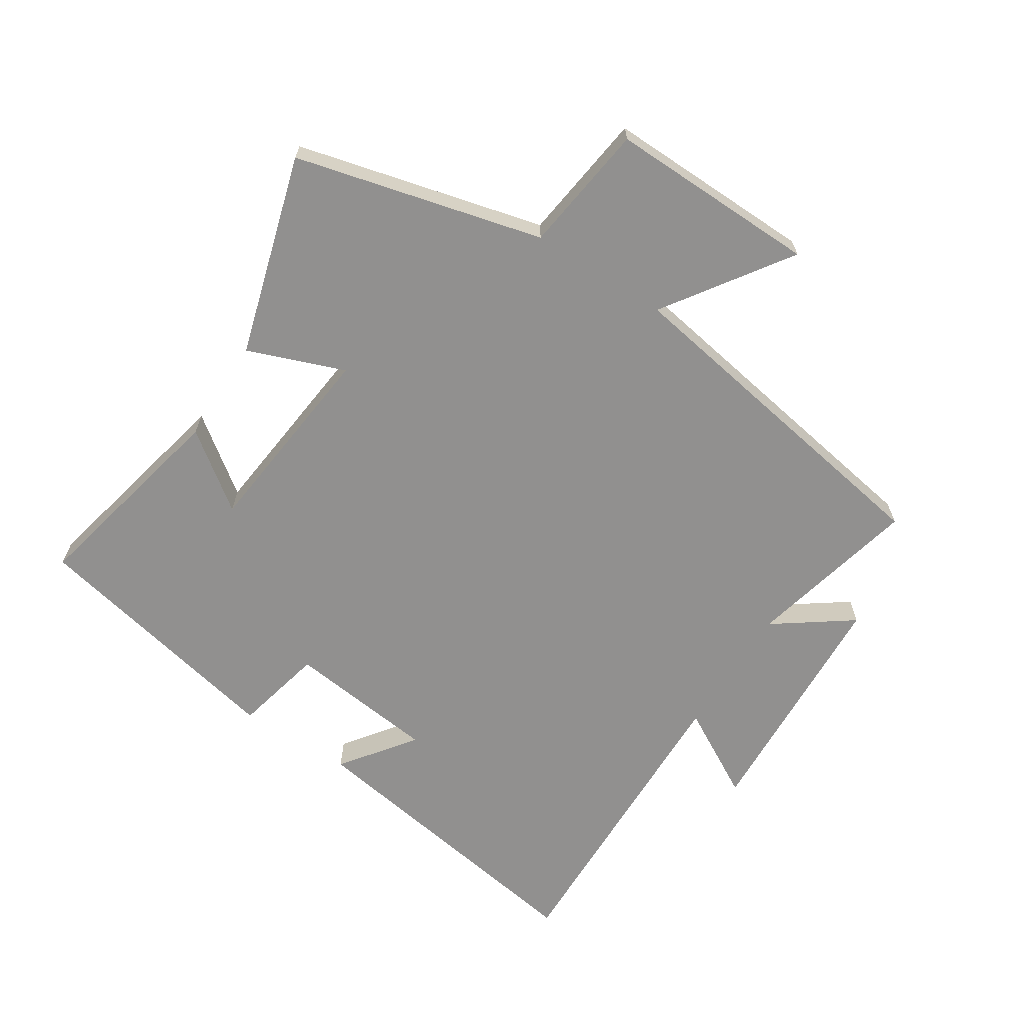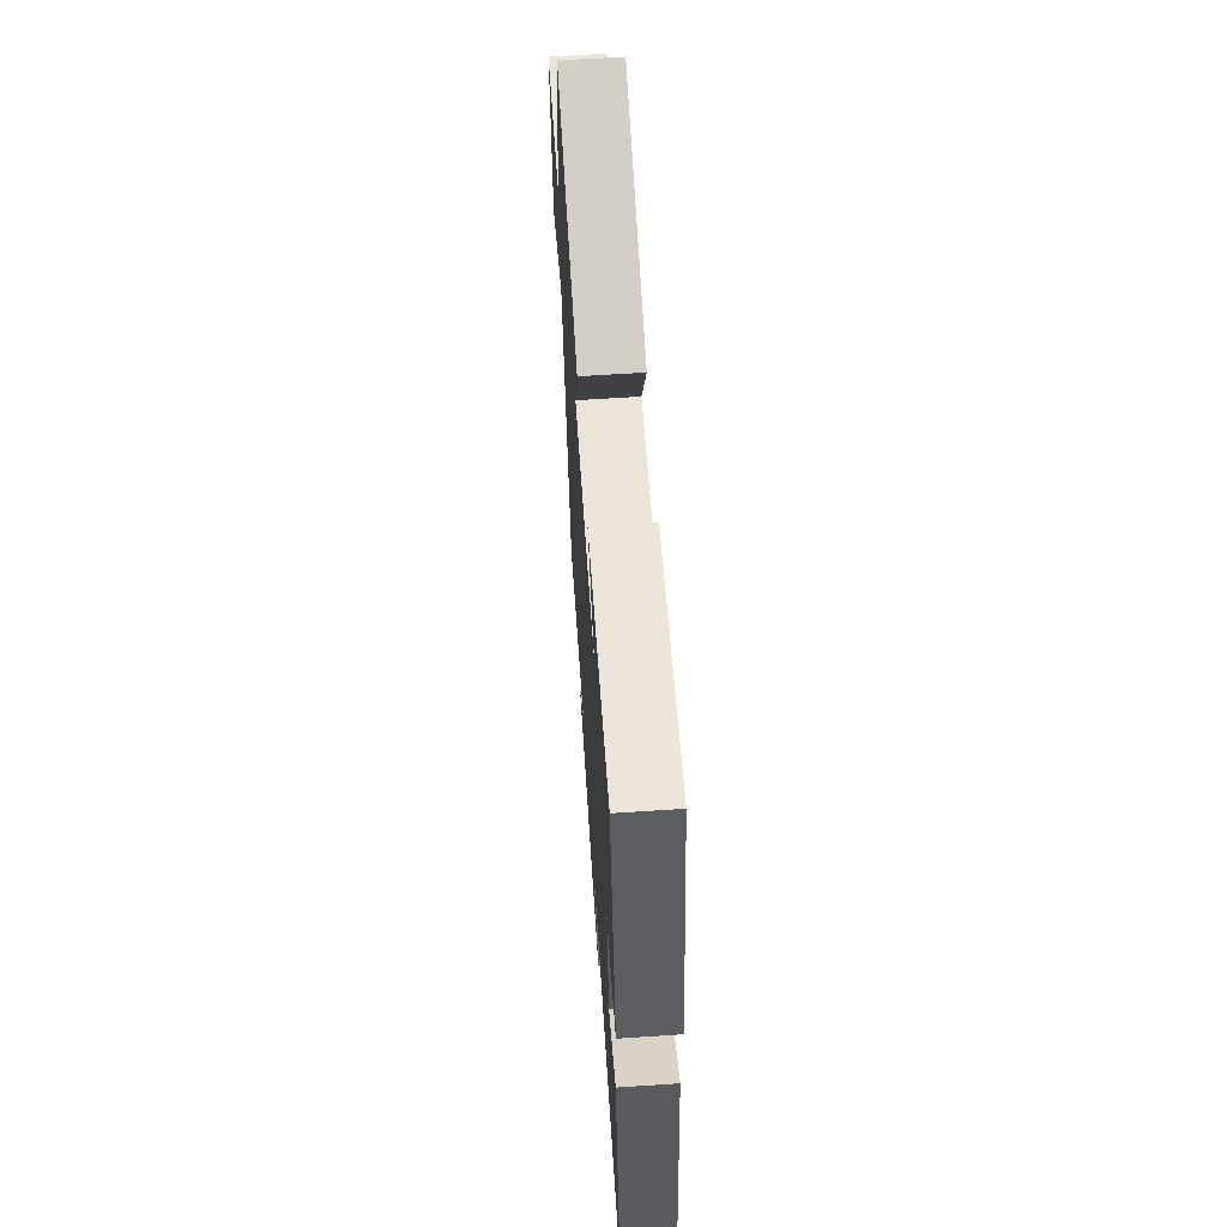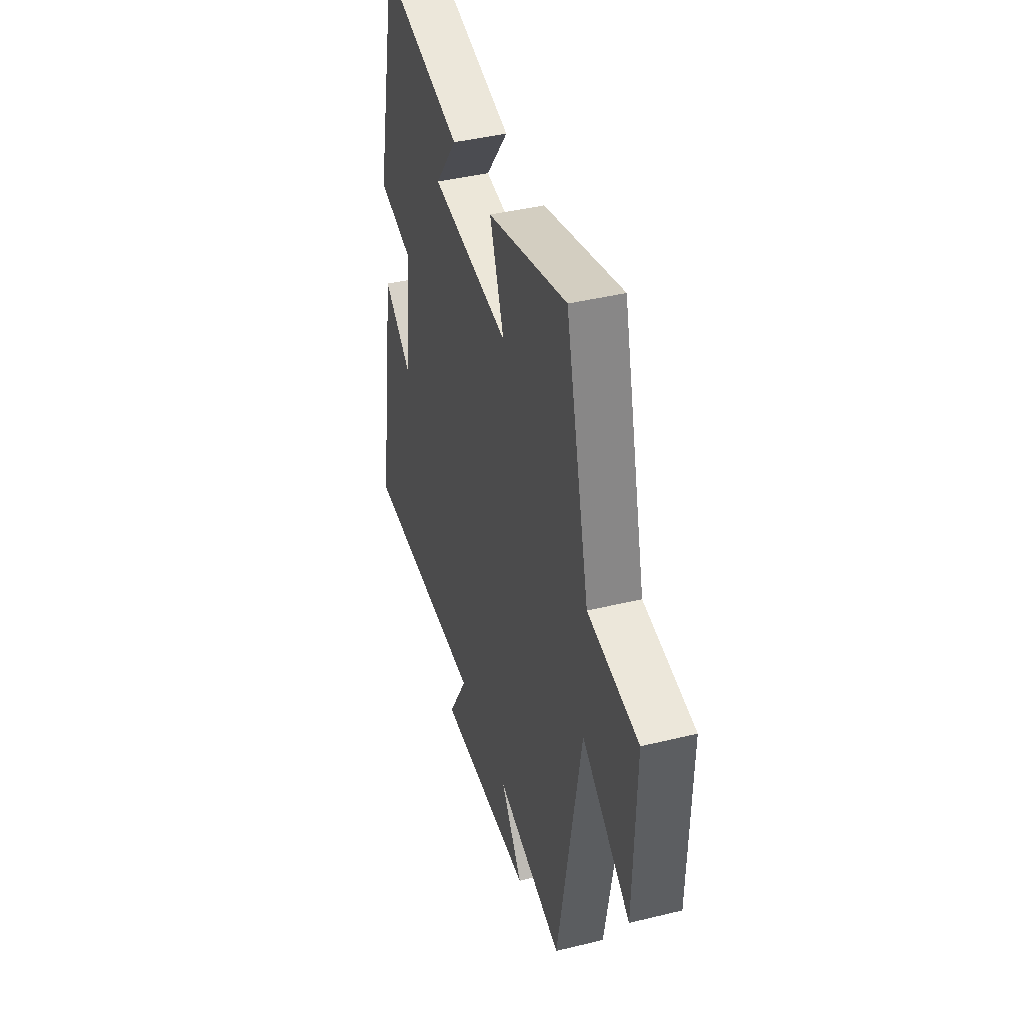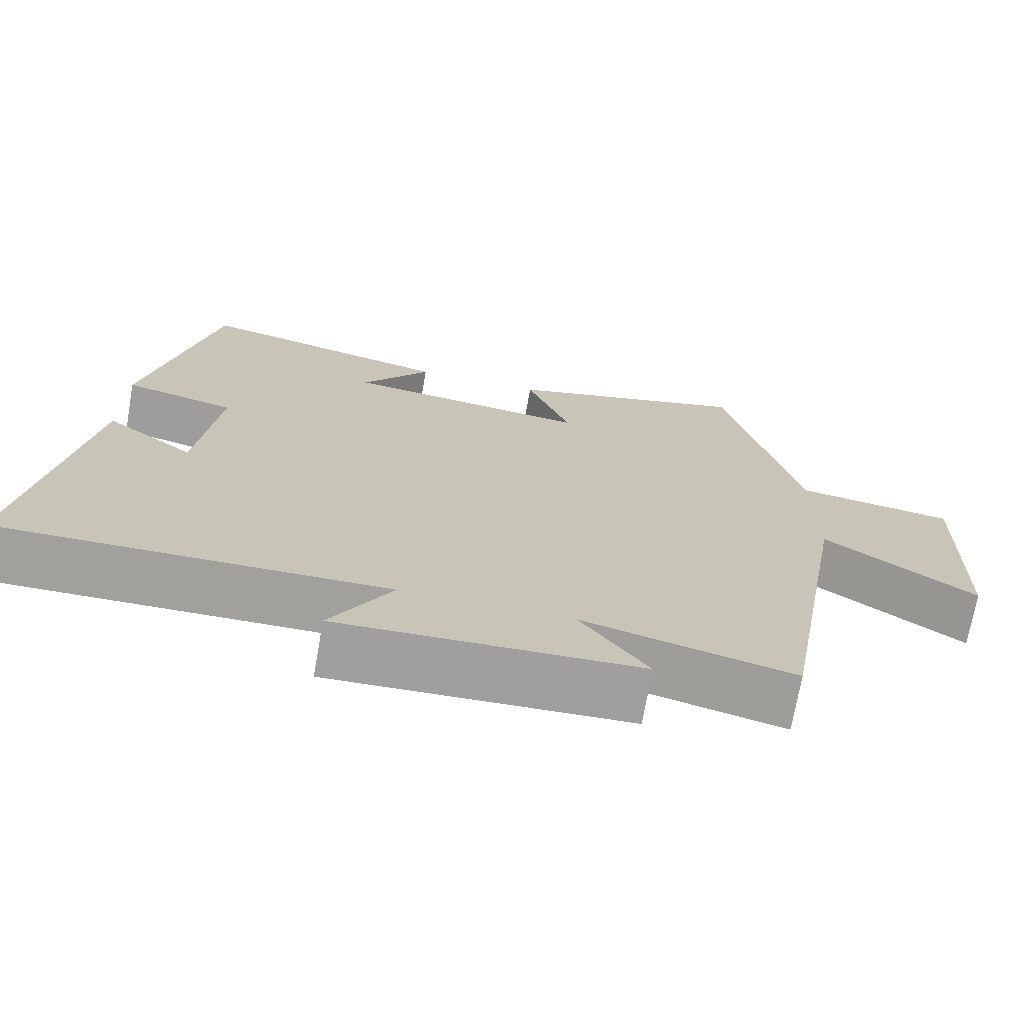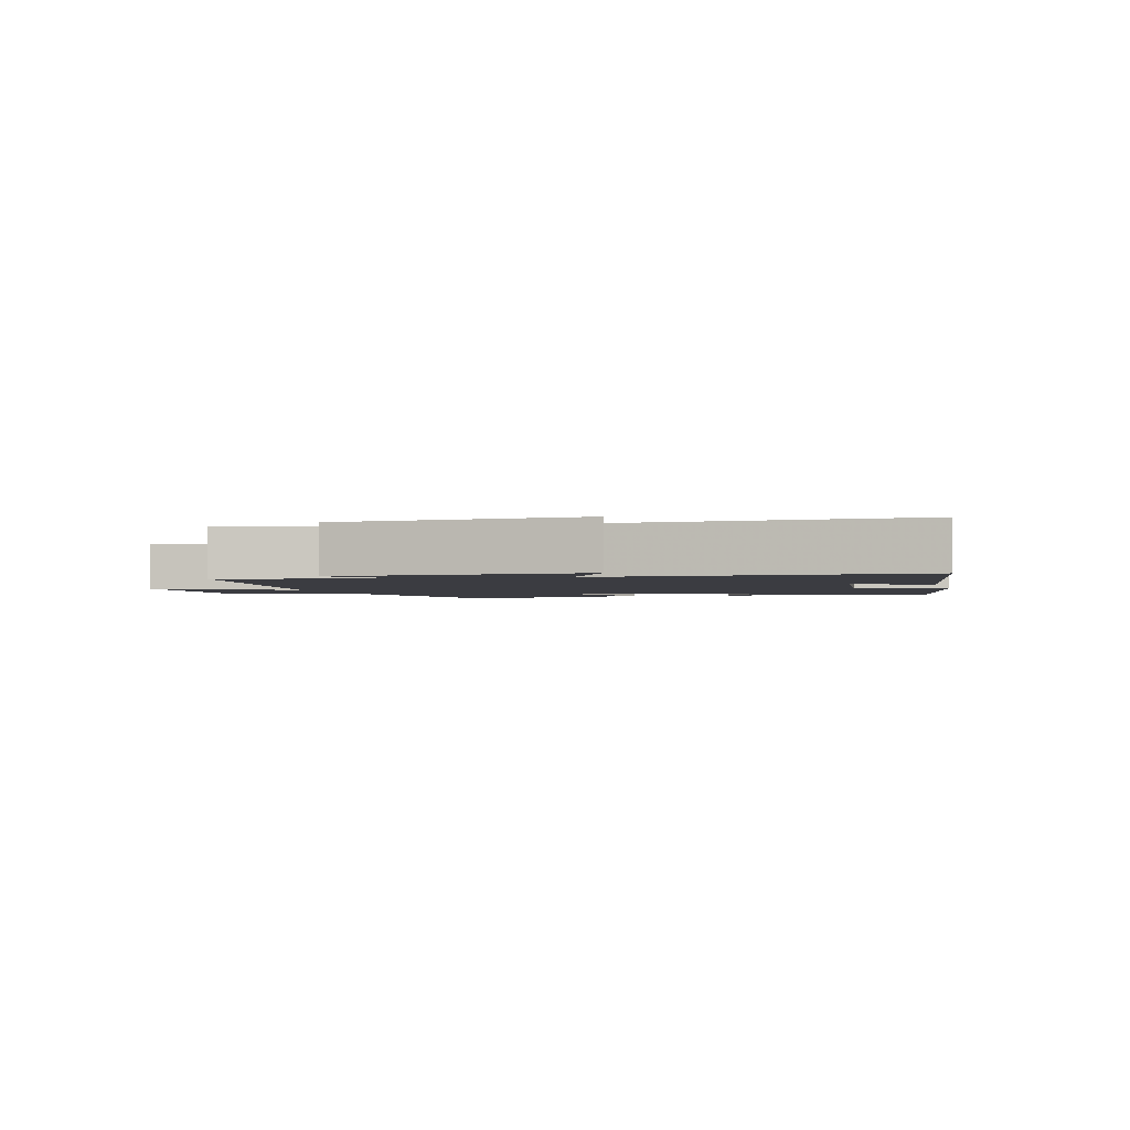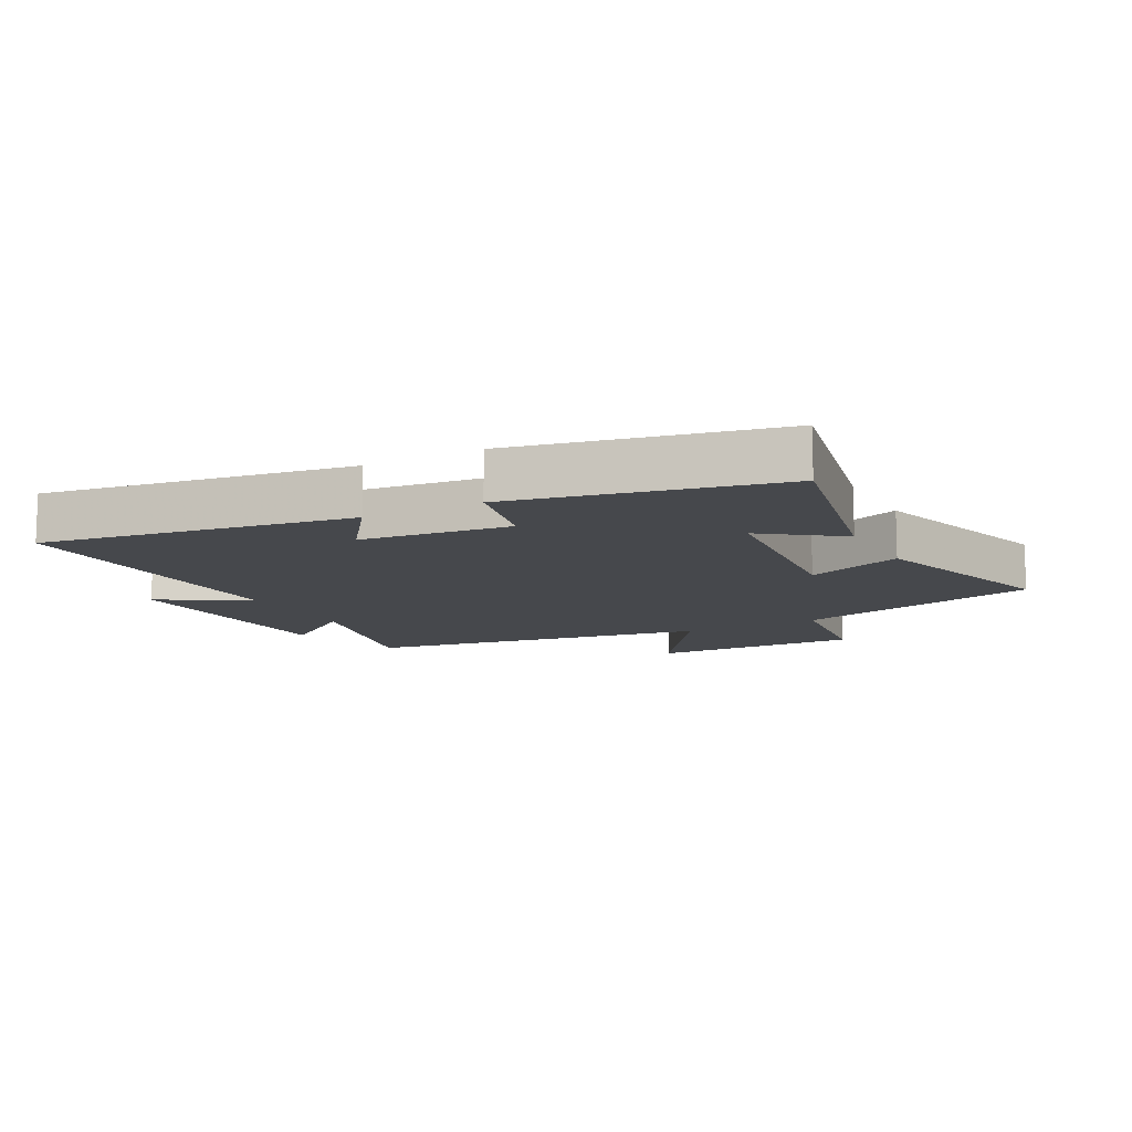
<metadata>
{"format":"obj","ext":"obj","renderer":"f3d","projection":"perspective","resolution":1024,"background":"white","views":[{"elev":-65.7,"azim":57.4,"up":"+Y"},{"elev":65.3,"azim":-93.8,"up":"+Z"},{"elev":41.9,"azim":73.6,"up":"+Z"},{"elev":-71.6,"azim":-10.0,"up":"+Z"},{"elev":-2.2,"azim":-164.0,"up":"+Y"},{"elev":-11.4,"azim":-61.7,"up":"+Y"}]}
</metadata>
<code>
v 0.403 0.07 0.592
v 0.5 0.07 0.202
v 0.704 0.07 0.175
v 0.696 0.07 -0.155
v 0.5 0.07 -0.02
v 0.407 0.07 -0.565
v 0.136 0.07 -0.5
v 0.223 0.07 -0.622
v -0.163 0.07 -0.64
v -0.084 0.07 -0.5
v -0.578 0.07 -0.51
v -0.5 0.07 -0.024
v -0.386 0.07 -0.109
v -0.358 0.07 0.127
v -0.5 0.07 0.16
v -0.411 0.07 0.574
v -0.082 0.07 0.5
v -0.171 0.07 0.381
v 0.143 0.07 0.347
v 0.086 0.07 0.5
v 0.403 0 0.592
v 0.5 0 0.202
v 0.704 0 0.175
v 0.696 0 -0.155
v 0.5 0 -0.02
v 0.407 0 -0.565
v 0.136 0 -0.5
v 0.223 0 -0.622
v -0.163 0 -0.64
v -0.084 0 -0.5
v -0.578 0 -0.51
v -0.5 0 -0.024
v -0.386 0 -0.109
v -0.358 0 0.127
v -0.5 0 0.16
v -0.411 0 0.574
v -0.082 0 0.5
v -0.171 0 0.381
v 0.143 0 0.347
v 0.086 0 0.5
f 19 20 1 2
f 18 19 2
f 15 16 17 18
f 14 15 18 2
f 13 14 2 3
f 10 11 12 13
f 10 13 3
f 7 8 9 10
f 5 6 7
f 5 7 10
f 3 4 5
f 3 5 10
f 22 21 40 39
f 22 39 38
f 38 37 36 35
f 22 38 35 34
f 23 22 34 33
f 33 32 31 30
f 23 33 30
f 30 29 28 27
f 27 26 25
f 30 27 25
f 25 24 23
f 30 25 23
f 1 21 22 2
f 2 22 23 3
f 3 23 24 4
f 4 24 25 5
f 5 25 26 6
f 6 26 27 7
f 7 27 28 8
f 8 28 29 9
f 9 29 30 10
f 10 30 31 11
f 11 31 32 12
f 12 32 33 13
f 13 33 34 14
f 14 34 35 15
f 15 35 36 16
f 16 36 37 17
f 17 37 38 18
f 18 38 39 19
f 19 39 40 20
f 20 40 21 1

</code>
